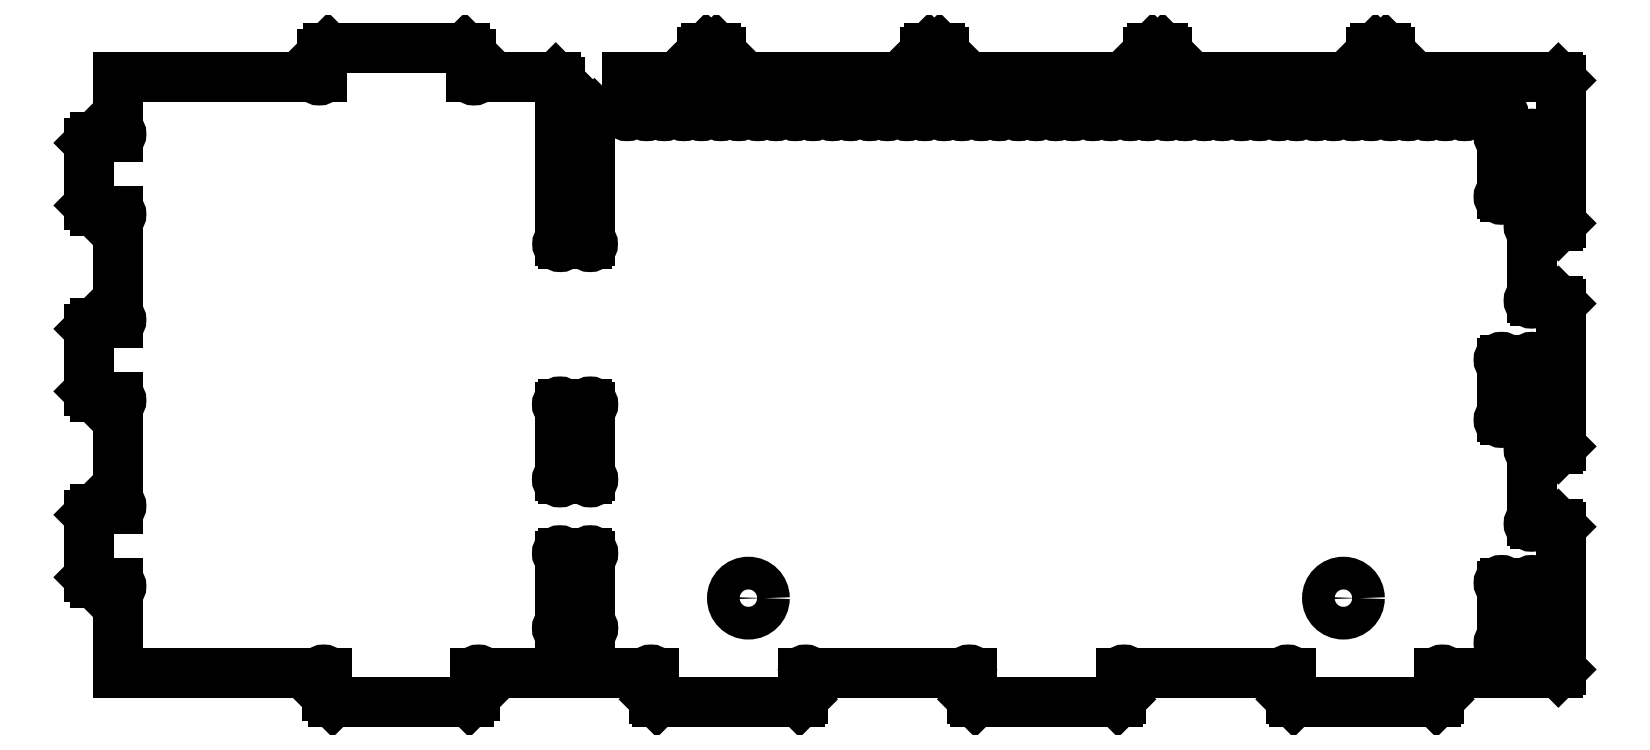
<metadata>
{"format":"dxf","ext":"dxf","renderer":"ezdxf+matplotlib","layout":"modelspace","background":"white","min_lineweight":24,"dpi":150}
</metadata>
<code>
0
SECTION
2
ENTITIES
0
LINE
8
0
10
298.2
20
472.1
30
0
11
298.2
21
461.1
31
0
0
LINE
8
0
10
304.7
20
472.1
30
0
11
298.2
21
472.1
31
0
0
LINE
8
0
10
304.7
20
461.1
30
0
11
304.7
21
472.1
31
0
0
ARC
8
0
10
304.7
20
460.1
30
0
40
1
50
90
51
0
0
LINE
8
0
10
309.7
20
460.1
30
0
11
305.7
21
460.1
31
0
0
ARC
8
0
10
310.7
20
460.1
30
0
40
1
50
180
51
90
0
LINE
8
0
10
310.7
20
472.1
30
0
11
310.7
21
461.1
31
0
0
LINE
8
0
10
317.2
20
472.1
30
0
11
310.7
21
472.1
31
0
0
LINE
8
0
10
317.2
20
461.1
30
0
11
317.2
21
472.1
31
0
0
ARC
8
0
10
317.2
20
460.1
30
0
40
1
50
90
51
0
0
LINE
8
0
10
322.2
20
460.1
30
0
11
318.2
21
460.1
31
0
0
ARC
8
0
10
323.2
20
460.1
30
0
40
1
50
180
51
90
0
LINE
8
0
10
323.2
20
480.6
30
0
11
323.2
21
461.1
31
0
0
LINE
8
0
10
324.7
20
482.1
30
0
11
323.2
21
480.6
31
0
0
LINE
8
0
10
328.2
20
482.1
30
0
11
324.7
21
482.1
31
0
0
LINE
8
0
10
329.7
20
480.6
30
0
11
328.2
21
482.1
31
0
0
LINE
8
0
10
329.7
20
461.1
30
0
11
329.7
21
480.6
31
0
0
ARC
8
0
10
329.7
20
460.1
30
0
40
1
50
90
51
0
0
LINE
8
0
10
334.7
20
460.1
30
0
11
330.7
21
460.1
31
0
0
ARC
8
0
10
335.7
20
460.1
30
0
40
1
50
180
51
90
0
LINE
8
0
10
335.7
20
472.1
30
0
11
335.7
21
461.1
31
0
0
LINE
8
0
10
342.2
20
472.1
30
0
11
335.7
21
472.1
31
0
0
LINE
8
0
10
342.2
20
461.1
30
0
11
342.2
21
472.1
31
0
0
ARC
8
0
10
342.2
20
460.1
30
0
40
1
50
90
51
0
0
LINE
8
0
10
347.2
20
460.1
30
0
11
343.2
21
460.1
31
0
0
ARC
8
0
10
348.2
20
460.1
30
0
40
1
50
180
51
90
0
LINE
8
0
10
348.2
20
472.1
30
0
11
348.2
21
461.1
31
0
0
LINE
8
0
10
354.7
20
472.1
30
0
11
348.2
21
472.1
31
0
0
LINE
8
0
10
354.7
20
461.1
30
0
11
354.7
21
472.1
31
0
0
ARC
8
0
10
354.7
20
460.1
30
0
40
1
50
90
51
0
0
LINE
8
0
10
359.7
20
460.1
30
0
11
355.7
21
460.1
31
0
0
ARC
8
0
10
360.7
20
460.1
30
0
40
1
50
180
51
90
0
LINE
8
0
10
360.7
20
472.1
30
0
11
360.7
21
461.1
31
0
0
LINE
8
0
10
367.2
20
472.1
30
0
11
360.7
21
472.1
31
0
0
LINE
8
0
10
367.2
20
461.1
30
0
11
367.2
21
472.1
31
0
0
ARC
8
0
10
367.2
20
460.1
30
0
40
1
50
90
51
0
0
LINE
8
0
10
372.2
20
460.1
30
0
11
368.2
21
460.1
31
0
0
ARC
8
0
10
373.2
20
460.1
30
0
40
1
50
180
51
90
0
LINE
8
0
10
373.2
20
472.1
30
0
11
373.2
21
461.1
31
0
0
LINE
8
0
10
379.7
20
472.1
30
0
11
373.2
21
472.1
31
0
0
LINE
8
0
10
379.7
20
461.1
30
0
11
379.7
21
472.1
31
0
0
ARC
8
0
10
379.7
20
460.1
30
0
40
1
50
90
51
0
0
LINE
8
0
10
384.7
20
460.1
30
0
11
380.7
21
460.1
31
0
0
ARC
8
0
10
385.7
20
460.1
30
0
40
1
50
180
51
90
0
LINE
8
0
10
385.7
20
472.1
30
0
11
385.7
21
461.1
31
0
0
LINE
8
0
10
392.2
20
472.1
30
0
11
385.7
21
472.1
31
0
0
LINE
8
0
10
392.2
20
461.1
30
0
11
392.2
21
472.1
31
0
0
ARC
8
0
10
392.2
20
460.1
30
0
40
1
50
90
51
0
0
LINE
8
0
10
397.2
20
460.1
30
0
11
393.2
21
460.1
31
0
0
ARC
8
0
10
398.2
20
460.1
30
0
40
1
50
180
51
90
0
LINE
8
0
10
398.2
20
480.6
30
0
11
398.2
21
461.1
31
0
0
LINE
8
0
10
399.7
20
482.1
30
0
11
398.2
21
480.6
31
0
0
LINE
8
0
10
403.2
20
482.1
30
0
11
399.7
21
482.1
31
0
0
LINE
8
0
10
404.7
20
480.6
30
0
11
403.2
21
482.1
31
0
0
LINE
8
0
10
404.7
20
461.1
30
0
11
404.7
21
480.6
31
0
0
ARC
8
0
10
404.7
20
460.1
30
0
40
1
50
90
51
0
0
LINE
8
0
10
409.7
20
460.1
30
0
11
405.7
21
460.1
31
0
0
ARC
8
0
10
410.7
20
460.1
30
0
40
1
50
180
51
90
0
LINE
8
0
10
410.7
20
472.1
30
0
11
410.7
21
461.1
31
0
0
LINE
8
0
10
417.2
20
472.1
30
0
11
410.7
21
472.1
31
0
0
LINE
8
0
10
417.2
20
461.1
30
0
11
417.2
21
472.1
31
0
0
ARC
8
0
10
417.2
20
460.1
30
0
40
1
50
90
51
0
0
LINE
8
0
10
422.2
20
460.1
30
0
11
418.2
21
460.1
31
0
0
ARC
8
0
10
423.2
20
460.1
30
0
40
1
50
180
51
90
0
LINE
8
0
10
423.2
20
472.1
30
0
11
423.2
21
461.1
31
0
0
LINE
8
0
10
429.7
20
472.1
30
0
11
423.2
21
472.1
31
0
0
LINE
8
0
10
429.7
20
461.1
30
0
11
429.7
21
472.1
31
0
0
ARC
8
0
10
429.7
20
460.1
30
0
40
1
50
90
51
0
0
LINE
8
0
10
434.7
20
460.1
30
0
11
430.7
21
460.1
31
0
0
ARC
8
0
10
435.7
20
460.1
30
0
40
1
50
180
51
90
0
LINE
8
0
10
435.7
20
472.1
30
0
11
435.7
21
461.1
31
0
0
LINE
8
0
10
442.2
20
472.1
30
0
11
435.7
21
472.1
31
0
0
LINE
8
0
10
442.2
20
461.1
30
0
11
442.2
21
472.1
31
0
0
ARC
8
0
10
442.2
20
460.1
30
0
40
1
50
90
51
0
0
LINE
8
0
10
447.2
20
460.1
30
0
11
443.2
21
460.1
31
0
0
ARC
8
0
10
448.2
20
460.1
30
0
40
1
50
180
51
90
0
LINE
8
0
10
448.2
20
472.1
30
0
11
448.2
21
461.1
31
0
0
LINE
8
0
10
454.7
20
472.1
30
0
11
448.2
21
472.1
31
0
0
LINE
8
0
10
454.7
20
461.1
30
0
11
454.7
21
472.1
31
0
0
ARC
8
0
10
454.7
20
460.1
30
0
40
1
50
90
51
0
0
LINE
8
0
10
459.7
20
460.1
30
0
11
455.7
21
460.1
31
0
0
ARC
8
0
10
460.7
20
460.1
30
0
40
1
50
180
51
90
0
LINE
8
0
10
460.7
20
472.1
30
0
11
460.7
21
461.1
31
0
0
LINE
8
0
10
467.2
20
472.1
30
0
11
460.7
21
472.1
31
0
0
LINE
8
0
10
467.2
20
461.1
30
0
11
467.2
21
472.1
31
0
0
ARC
8
0
10
467.2
20
460.1
30
0
40
1
50
90
51
0
0
LINE
8
0
10
472.2
20
460.1
30
0
11
468.2
21
460.1
31
0
0
ARC
8
0
10
473.2
20
460.1
30
0
40
1
50
180
51
90
0
LINE
8
0
10
473.2
20
480.6
30
0
11
473.2
21
461.1
31
0
0
LINE
8
0
10
474.7
20
482.1
30
0
11
473.2
21
480.6
31
0
0
LINE
8
0
10
478.2
20
482.1
30
0
11
474.7
21
482.1
31
0
0
LINE
8
0
10
479.7
20
480.6
30
0
11
478.2
21
482.1
31
0
0
LINE
8
0
10
479.7
20
461.1
30
0
11
479.7
21
480.6
31
0
0
ARC
8
0
10
479.7
20
460.1
30
0
40
1
50
90
51
0
0
LINE
8
0
10
484.7
20
460.1
30
0
11
480.7
21
460.1
31
0
0
ARC
8
0
10
485.7
20
460.1
30
0
40
1
50
180
51
90
0
LINE
8
0
10
485.7
20
472.1
30
0
11
485.7
21
461.1
31
0
0
LINE
8
0
10
492.2
20
472.1
30
0
11
485.7
21
472.1
31
0
0
LINE
8
0
10
492.2
20
461.1
30
0
11
492.2
21
472.1
31
0
0
ARC
8
0
10
492.2
20
460.1
30
0
40
1
50
90
51
0
0
LINE
8
0
10
497.2
20
460.1
30
0
11
493.2
21
460.1
31
0
0
ARC
8
0
10
498.2
20
460.1
30
0
40
1
50
180
51
90
0
LINE
8
0
10
498.2
20
472.1
30
0
11
498.2
21
461.1
31
0
0
LINE
8
0
10
504.7
20
472.1
30
0
11
498.2
21
472.1
31
0
0
LINE
8
0
10
504.7
20
461.1
30
0
11
504.7
21
472.1
31
0
0
ARC
8
0
10
504.7
20
460.1
30
0
40
1
50
90
51
0
0
LINE
8
0
10
509.7
20
460.1
30
0
11
505.7
21
460.1
31
0
0
ARC
8
0
10
510.7
20
460.1
30
0
40
1
50
180
51
90
0
LINE
8
0
10
510.7
20
472.1
30
0
11
510.7
21
461.1
31
0
0
LINE
8
0
10
517.2
20
472.1
30
0
11
510.7
21
472.1
31
0
0
LINE
8
0
10
517.2
20
461.1
30
0
11
517.2
21
472.1
31
0
0
ARC
8
0
10
517.2
20
460.1
30
0
40
1
50
90
51
0
0
LINE
8
0
10
522.2
20
460.1
30
0
11
518.2
21
460.1
31
0
0
ARC
8
0
10
523.2
20
460.1
30
0
40
1
50
180
51
90
0
LINE
8
0
10
523.2
20
472.1
30
0
11
523.2
21
461.1
31
0
0
LINE
8
0
10
529.7
20
472.1
30
0
11
523.2
21
472.1
31
0
0
LINE
8
0
10
529.7
20
461.1
30
0
11
529.7
21
472.1
31
0
0
ARC
8
0
10
529.7
20
460.1
30
0
40
1
50
90
51
0
0
LINE
8
0
10
534.7
20
460.1
30
0
11
530.7
21
460.1
31
0
0
ARC
8
0
10
535.7
20
460.1
30
0
40
1
50
180
51
90
0
LINE
8
0
10
535.7
20
472.1
30
0
11
535.7
21
461.1
31
0
0
LINE
8
0
10
542.2
20
472.1
30
0
11
535.7
21
472.1
31
0
0
LINE
8
0
10
542.2
20
461.1
30
0
11
542.2
21
472.1
31
0
0
ARC
8
0
10
542.2
20
460.1
30
0
40
1
50
90
51
0
0
LINE
8
0
10
547.2
20
460.1
30
0
11
543.2
21
460.1
31
0
0
ARC
8
0
10
548.2
20
460.1
30
0
40
1
50
180
51
90
0
LINE
8
0
10
548.2
20
480.6
30
0
11
548.2
21
461.1
31
0
0
LINE
8
0
10
549.7
20
482.1
30
0
11
548.2
21
480.6
31
0
0
LINE
8
0
10
553.2
20
482.1
30
0
11
549.7
21
482.1
31
0
0
LINE
8
0
10
554.7
20
480.6
30
0
11
553.2
21
482.1
31
0
0
LINE
8
0
10
554.7
20
461.1
30
0
11
554.7
21
480.6
31
0
0
ARC
8
0
10
554.7
20
460.1
30
0
40
1
50
90
51
0
0
LINE
8
0
10
559.7
20
460.1
30
0
11
555.7
21
460.1
31
0
0
ARC
8
0
10
560.7
20
460.1
30
0
40
1
50
180
51
90
0
LINE
8
0
10
560.7
20
472.1
30
0
11
560.7
21
461.1
31
0
0
LINE
8
0
10
567.2
20
472.1
30
0
11
560.7
21
472.1
31
0
0
LINE
8
0
10
567.2
20
461.1
30
0
11
567.2
21
472.1
31
0
0
ARC
8
0
10
567.2
20
460.1
30
0
40
1
50
90
51
0
0
LINE
8
0
10
572.2
20
460.1
30
0
11
568.2
21
460.1
31
0
0
ARC
8
0
10
573.2
20
460.1
30
0
40
1
50
180
51
90
0
LINE
8
0
10
573.2
20
472.1
30
0
11
573.2
21
461.1
31
0
0
LINE
8
0
10
579.7
20
472.1
30
0
11
573.2
21
472.1
31
0
0
LINE
8
0
10
579.7
20
461.1
30
0
11
579.7
21
472.1
31
0
0
ARC
8
0
10
579.7
20
460.1
30
0
40
1
50
90
51
0
0
LINE
8
0
10
585.7
20
460.1
30
0
11
580.7
21
460.1
31
0
0
LINE
8
0
10
590.7
20
460.1
30
0
11
585.7
21
460.1
31
0
0
ARC
8
0
10
591.7
20
460.1
30
0
40
1
50
180
51
90
0
LINE
8
0
10
591.7
20
472.1
30
0
11
591.7
21
461.1
31
0
0
LINE
8
0
10
611.2
20
472.1
30
0
11
591.7
21
472.1
31
0
0
LINE
8
0
10
612.2
20
471.1
30
0
11
611.2
21
472.1
31
0
0
LINE
8
0
10
612.2
20
423.1
30
0
11
612.2
21
471.1
31
0
0
LINE
8
0
10
611.2
20
422.1
30
0
11
612.2
21
423.1
31
0
0
LINE
8
0
10
611.2
20
422.1
30
0
11
603.2
21
422.1
31
0
0
ARC
8
0
10
602.2
20
422.1
30
0
40
1
50
0
51
270
0
LINE
8
0
10
602.2
20
421.1
30
0
11
602.2
21
398.1
31
0
0
ARC
8
0
10
602.2
20
397.1
30
0
40
1
50
90
51
0
0
LINE
8
0
10
611.2
20
397.1
30
0
11
603.2
21
397.1
31
0
0
LINE
8
0
10
612.2
20
396.1
30
0
11
611.2
21
397.1
31
0
0
LINE
8
0
10
612.2
20
348.1
30
0
11
612.2
21
396.1
31
0
0
LINE
8
0
10
611.2
20
347.1
30
0
11
612.2
21
348.1
31
0
0
LINE
8
0
10
611.2
20
347.1
30
0
11
603.2
21
347.1
31
0
0
ARC
8
0
10
602.2
20
347.1
30
0
40
1
50
0
51
270
0
LINE
8
0
10
602.2
20
346.1
30
0
11
602.2
21
323.1
31
0
0
ARC
8
0
10
602.2
20
322.1
30
0
40
1
50
90
51
0
0
LINE
8
0
10
611.2
20
322.1
30
0
11
603.2
21
322.1
31
0
0
LINE
8
0
10
612.2
20
321.1
30
0
11
611.2
21
322.1
31
0
0
LINE
8
0
10
612.2
20
273.1
30
0
11
612.2
21
321.1
31
0
0
LINE
8
0
10
611.2
20
272.1
30
0
11
612.2
21
273.1
31
0
0
LINE
8
0
10
573.2
20
272.1
30
0
11
611.2
21
272.1
31
0
0
ARC
8
0
10
572.2
20
272.1
30
0
40
1
50
0
51
180
0
LINE
8
0
10
571.2
20
263.1
30
0
11
571.2
21
272.1
31
0
0
LINE
8
0
10
570.2
20
262.1
30
0
11
571.2
21
263.1
31
0
0
LINE
8
0
10
570.2
20
262.1
30
0
11
522.2
21
262.1
31
0
0
LINE
8
0
10
521.2
20
263.1
30
0
11
522.2
21
262.1
31
0
0
LINE
8
0
10
521.2
20
263.1
30
0
11
521.2
21
272.1
31
0
0
ARC
8
0
10
520.2
20
272.1
30
0
40
1
50
0
51
180
0
LINE
8
0
10
466.2
20
272.1
30
0
11
519.2
21
272.1
31
0
0
ARC
8
0
10
465.2
20
272.1
30
0
40
1
50
0
51
180
0
LINE
8
0
10
464.2
20
263.1
30
0
11
464.2
21
272.1
31
0
0
LINE
8
0
10
463.2
20
262.1
30
0
11
464.2
21
263.1
31
0
0
LINE
8
0
10
463.2
20
262.1
30
0
11
415.2
21
262.1
31
0
0
LINE
8
0
10
414.2
20
263.1
30
0
11
415.2
21
262.1
31
0
0
LINE
8
0
10
414.2
20
263.1
30
0
11
414.2
21
272.1
31
0
0
ARC
8
0
10
413.2
20
272.1
30
0
40
1
50
0
51
180
0
LINE
8
0
10
359.2
20
272.1
30
0
11
412.2
21
272.1
31
0
0
ARC
8
0
10
358.2
20
272.1
30
0
40
1
50
0
51
180
0
LINE
8
0
10
357.2
20
263.1
30
0
11
357.2
21
272.1
31
0
0
LINE
8
0
10
356.2
20
262.1
30
0
11
357.2
21
263.1
31
0
0
LINE
8
0
10
356.2
20
262.1
30
0
11
308.2
21
262.1
31
0
0
LINE
8
0
10
307.2
20
263.1
30
0
11
308.2
21
262.1
31
0
0
LINE
8
0
10
307.2
20
263.1
30
0
11
307.2
21
272.1
31
0
0
ARC
8
0
10
306.2
20
272.1
30
0
40
1
50
0
51
180
0
LINE
8
0
10
249.2
20
272.1
30
0
11
305.2
21
272.1
31
0
0
ARC
8
0
10
248.2
20
272.1
30
0
40
1
50
0
51
180
0
LINE
8
0
10
247.2
20
264.1
30
0
11
247.2
21
272.1
31
0
0
LINE
8
0
10
245.2
20
262.1
30
0
11
247.2
21
264.1
31
0
0
LINE
8
0
10
245.2
20
262.1
30
0
11
199.2
21
262.1
31
0
0
LINE
8
0
10
197.2
20
264.1
30
0
11
199.2
21
262.1
31
0
0
LINE
8
0
10
197.2
20
264.1
30
0
11
197.2
21
272.1
31
0
0
ARC
8
0
10
196.2
20
272.1
30
0
40
1
50
0
51
180
0
LINE
8
0
10
127.2
20
272.1
30
0
11
195.2
21
272.1
31
0
0
LINE
8
0
10
127.2
20
272.1
30
0
11
127.2
21
292.1
31
0
0
LINE
8
0
10
127.2
20
300.1
30
0
11
127.2
21
292.1
31
0
0
ARC
8
0
10
127.2
20
301.1
30
0
40
1
50
270
51
90
0
LINE
8
0
10
119.2
20
302.1
30
0
11
127.2
21
302.1
31
0
0
LINE
8
0
10
117.2
20
304.1
30
0
11
119.2
21
302.1
31
0
0
LINE
8
0
10
117.2
20
325.1
30
0
11
117.2
21
304.1
31
0
0
LINE
8
0
10
119.2
20
327.1
30
0
11
117.2
21
325.1
31
0
0
LINE
8
0
10
119.2
20
327.1
30
0
11
127.2
21
327.1
31
0
0
ARC
8
0
10
127.2
20
328.1
30
0
40
1
50
270
51
90
0
LINE
8
0
10
127.2
20
329.1
30
0
11
127.2
21
354.6
31
0
0
LINE
8
0
10
127.2
20
362.6
30
0
11
127.2
21
354.6
31
0
0
ARC
8
0
10
127.2
20
363.6
30
0
40
1
50
270
51
90
0
LINE
8
0
10
119.2
20
364.6
30
0
11
127.2
21
364.6
31
0
0
LINE
8
0
10
117.2
20
366.6
30
0
11
119.2
21
364.6
31
0
0
LINE
8
0
10
117.2
20
387.6
30
0
11
117.2
21
366.6
31
0
0
LINE
8
0
10
119.2
20
389.6
30
0
11
117.2
21
387.6
31
0
0
LINE
8
0
10
119.2
20
389.6
30
0
11
127.2
21
389.6
31
0
0
ARC
8
0
10
127.2
20
390.6
30
0
40
1
50
270
51
90
0
LINE
8
0
10
127.2
20
391.6
30
0
11
127.2
21
417.1
31
0
0
LINE
8
0
10
127.2
20
425.1
30
0
11
127.2
21
417.1
31
0
0
ARC
8
0
10
127.2
20
426.1
30
0
40
1
50
270
51
90
0
LINE
8
0
10
119.2
20
427.1
30
0
11
127.2
21
427.1
31
0
0
LINE
8
0
10
117.2
20
429.1
30
0
11
119.2
21
427.1
31
0
0
LINE
8
0
10
117.2
20
450.1
30
0
11
117.2
21
429.1
31
0
0
LINE
8
0
10
119.2
20
452.1
30
0
11
117.2
21
450.1
31
0
0
LINE
8
0
10
119.2
20
452.1
30
0
11
127.2
21
452.1
31
0
0
ARC
8
0
10
127.2
20
453.1
30
0
40
1
50
270
51
90
0
LINE
8
0
10
127.2
20
454.1
30
0
11
127.2
21
472.1
31
0
0
LINE
8
0
10
193.7
20
472.1
30
0
11
127.2
21
472.1
31
0
0
ARC
8
0
10
194.7
20
472.1
30
0
40
1
50
180
51
0
0
LINE
8
0
10
195.7
20
480.1
30
0
11
195.7
21
472.1
31
0
0
LINE
8
0
10
197.7
20
482.1
30
0
11
195.7
21
480.1
31
0
0
LINE
8
0
10
243.7
20
482.1
30
0
11
197.7
21
482.1
31
0
0
LINE
8
0
10
245.7
20
480.1
30
0
11
243.7
21
482.1
31
0
0
LINE
8
0
10
245.7
20
480.1
30
0
11
245.7
21
472.1
31
0
0
ARC
8
0
10
246.7
20
472.1
30
0
40
1
50
180
51
0
0
LINE
8
0
10
274.2
20
472.1
30
0
11
247.7
21
472.1
31
0
0
LINE
8
0
10
275.7
20
470.6
30
0
11
274.2
21
472.1
31
0
0
LINE
8
0
10
275.7
20
417.1
30
0
11
275.7
21
470.6
31
0
0
ARC
8
0
10
275.7
20
416.1
30
0
40
1
50
90
51
0
0
LINE
8
0
10
284.7
20
416.1
30
0
11
276.7
21
416.1
31
0
0
ARC
8
0
10
285.7
20
416.1
30
0
40
1
50
180
51
90
0
LINE
8
0
10
285.7
20
458.6
30
0
11
285.7
21
417.1
31
0
0
LINE
8
0
10
287.2
20
460.1
30
0
11
285.7
21
458.6
31
0
0
LINE
8
0
10
287.2
20
460.1
30
0
11
292.2
21
460.1
31
0
0
LINE
8
0
10
297.2
20
460.1
30
0
11
292.2
21
460.1
31
0
0
ARC
8
0
10
298.2
20
460.1
30
0
40
1
50
180
51
90
0
LINE
8
0
10
592.1
20
376.2
30
0
11
592.1
21
358
31
0
0
ARC
8
0
10
592.1
20
357
30
0
40
1
50
90
51
0
0
LINE
8
0
10
593.1
20
357
30
0
11
601.3
21
357
31
0
0
ARC
8
0
10
602.3
20
357
30
0
40
1
50
180
51
90
0
LINE
8
0
10
602.3
20
358
30
0
11
602.3
21
376.2
31
0
0
ARC
8
0
10
602.3
20
377.2
30
0
40
1
50
270
51
180
0
LINE
8
0
10
601.3
20
377.2
30
0
11
593.1
21
377.2
31
0
0
ARC
8
0
10
592.1
20
377.2
30
0
40
1
50
0
51
270
0
LINE
8
0
10
601.3
20
302.2
30
0
11
593.1
21
302.2
31
0
0
ARC
8
0
10
592.1
20
302.2
30
0
40
1
50
0
51
270
0
LINE
8
0
10
592.1
20
301.2
30
0
11
592.1
21
283
31
0
0
ARC
8
0
10
592.1
20
282
30
0
40
1
50
90
51
0
0
LINE
8
0
10
593.1
20
282
30
0
11
601.3
21
282
31
0
0
ARC
8
0
10
602.3
20
282
30
0
40
1
50
180
51
90
0
LINE
8
0
10
602.3
20
283
30
0
11
602.3
21
301.2
31
0
0
ARC
8
0
10
602.3
20
302.2
30
0
40
1
50
270
51
180
0
LINE
8
0
10
284.8
20
287
30
0
11
276.6
21
287
31
0
0
ARC
8
0
10
285.8
20
287
30
0
40
1
50
180
51
90
0
LINE
8
0
10
285.8
20
311.2
30
0
11
285.8
21
288
31
0
0
ARC
8
0
10
285.8
20
312.2
30
0
40
1
50
270
51
180
0
LINE
8
0
10
276.6
20
312.2
30
0
11
284.8
21
312.2
31
0
0
ARC
8
0
10
275.6
20
312.2
30
0
40
1
50
0
51
270
0
LINE
8
0
10
275.6
20
288
30
0
11
275.6
21
311.2
31
0
0
ARC
8
0
10
275.6
20
287
30
0
40
1
50
90
51
0
0
LINE
8
0
10
284.8
20
337
30
0
11
276.6
21
337
31
0
0
ARC
8
0
10
285.8
20
337
30
0
40
1
50
180
51
90
0
LINE
8
0
10
285.8
20
361.2
30
0
11
285.8
21
338
31
0
0
ARC
8
0
10
285.8
20
362.2
30
0
40
1
50
270
51
180
0
LINE
8
0
10
276.6
20
362.2
30
0
11
284.8
21
362.2
31
0
0
ARC
8
0
10
275.6
20
362.2
30
0
40
1
50
0
51
270
0
LINE
8
0
10
275.6
20
338
30
0
11
275.6
21
361.2
31
0
0
ARC
8
0
10
275.6
20
337
30
0
40
1
50
90
51
0
0
LINE
8
0
10
592.1
20
451.2
30
0
11
592.1
21
433
31
0
0
ARC
8
0
10
592.1
20
432
30
0
40
1
50
90
51
0
0
LINE
8
0
10
593.1
20
432
30
0
11
601.3
21
432
31
0
0
ARC
8
0
10
602.3
20
432
30
0
40
1
50
180
51
90
0
LINE
8
0
10
602.3
20
433
30
0
11
602.3
21
451.2
31
0
0
ARC
8
0
10
602.3
20
452.2
30
0
40
1
50
270
51
180
0
LINE
8
0
10
601.3
20
452.2
30
0
11
593.1
21
452.2
31
0
0
ARC
8
0
10
592.1
20
452.2
30
0
40
1
50
0
51
270
0
CIRCLE
8
0
10
338.9
20
297.1
30
0
40
5.5
0
CIRCLE
8
0
10
538.9
20
297.1
30
0
40
5.5
0
ENDSEC
0
EOF

</code>
